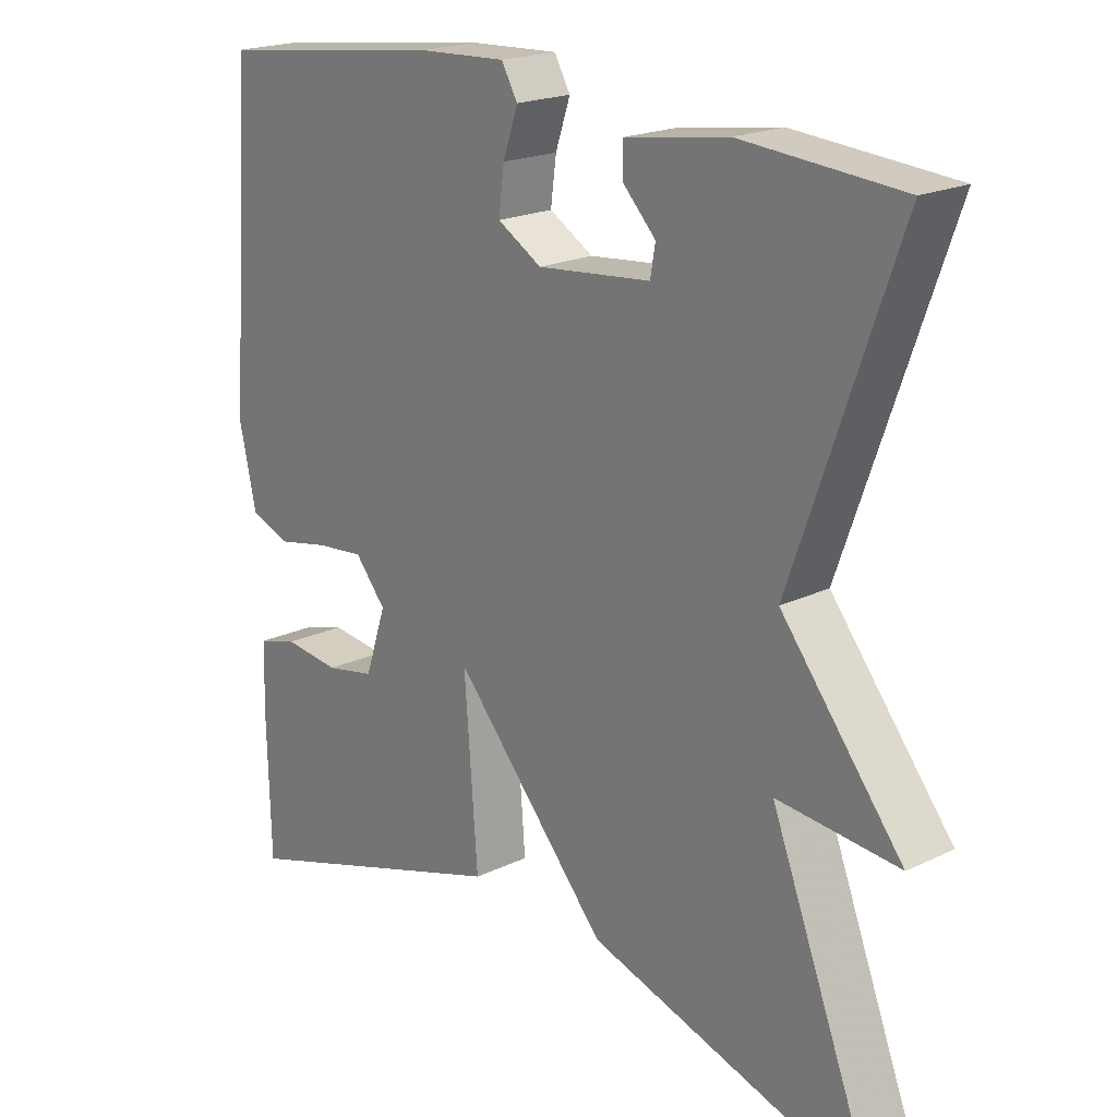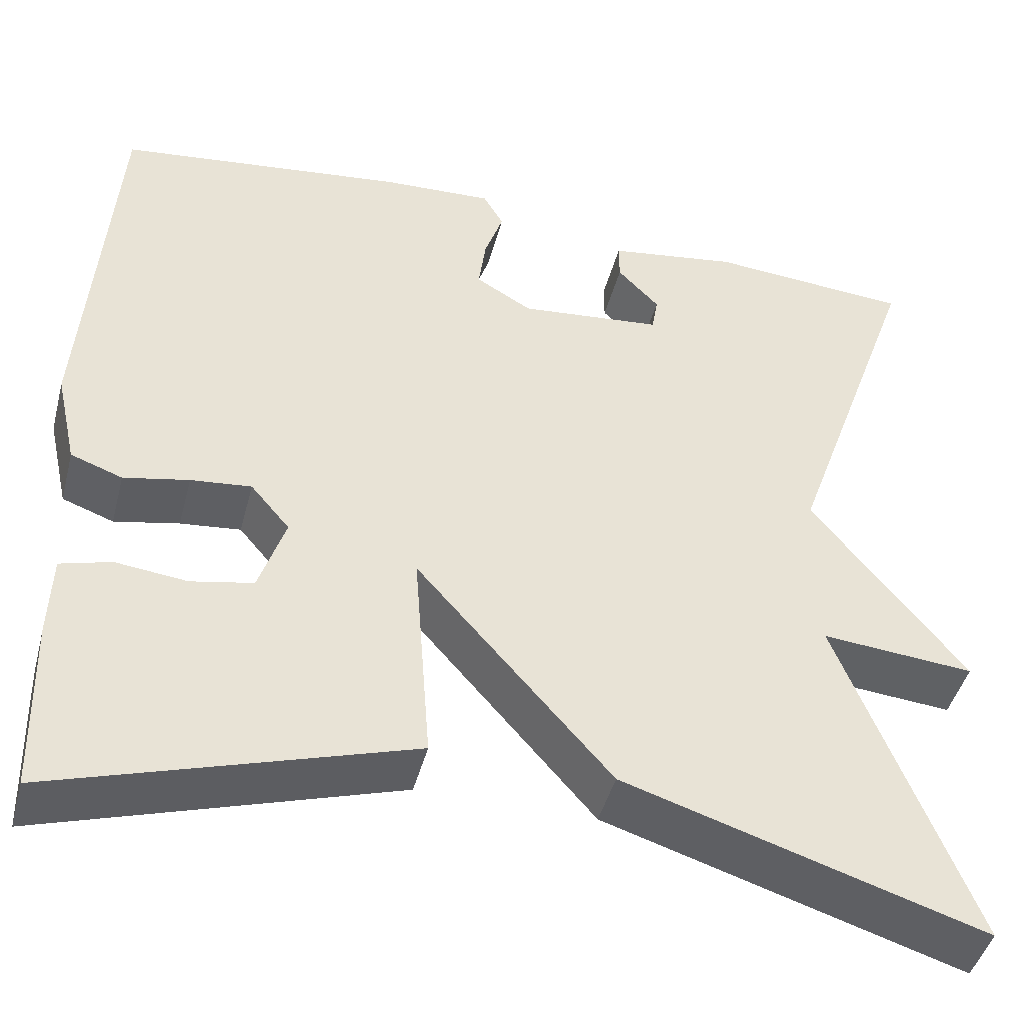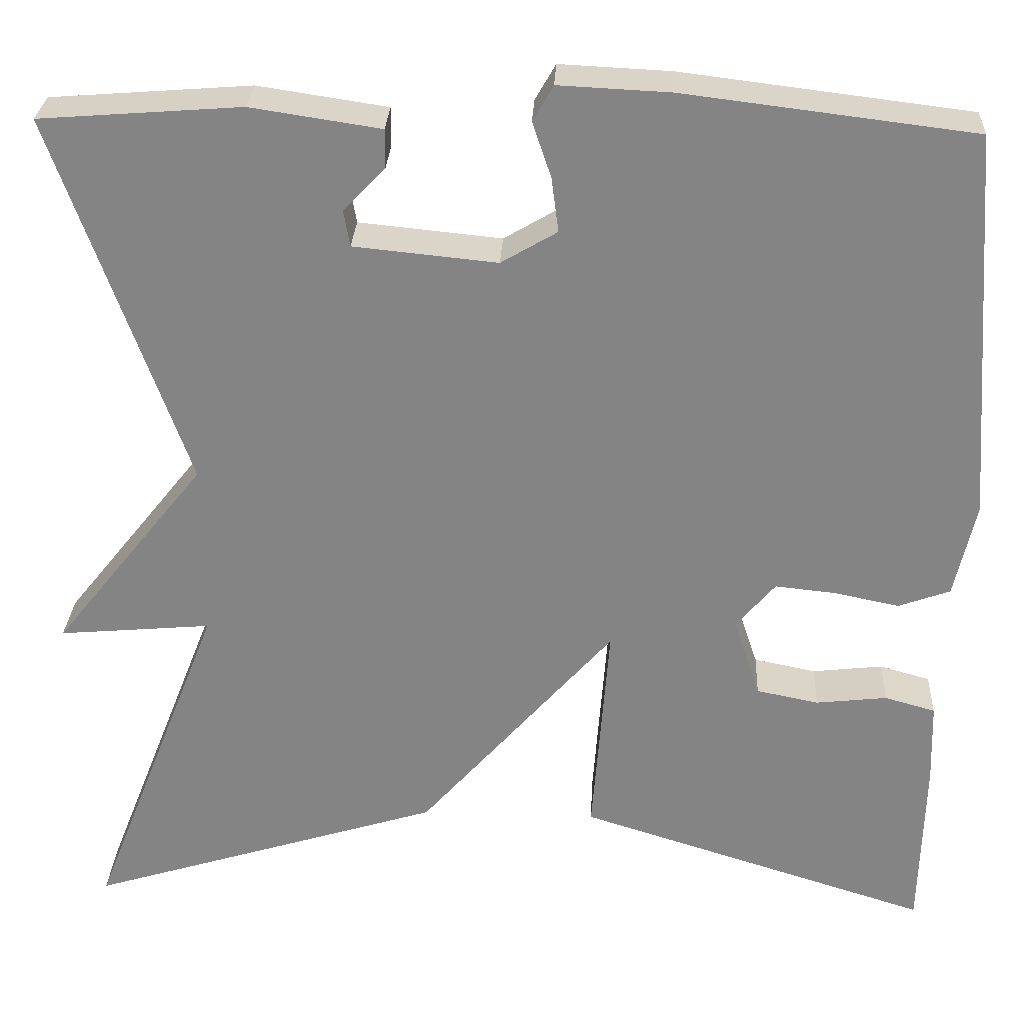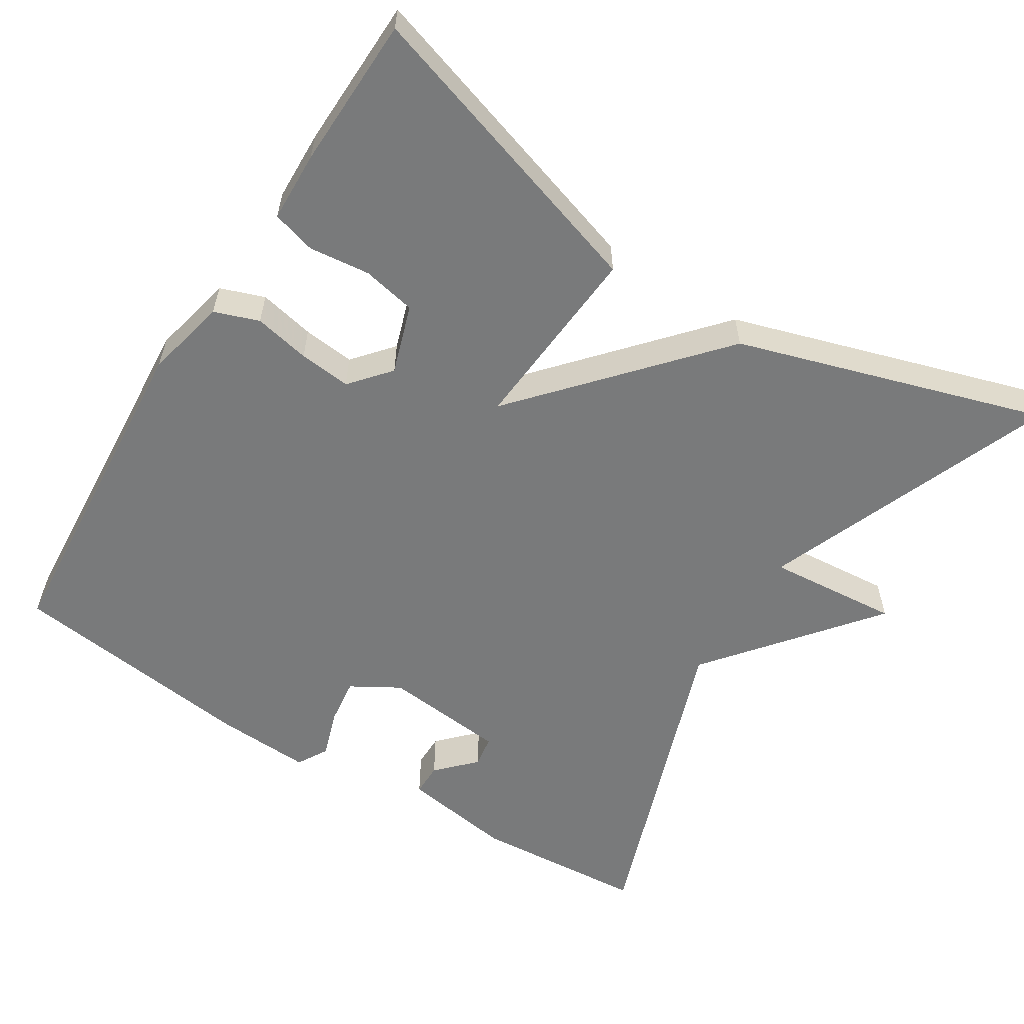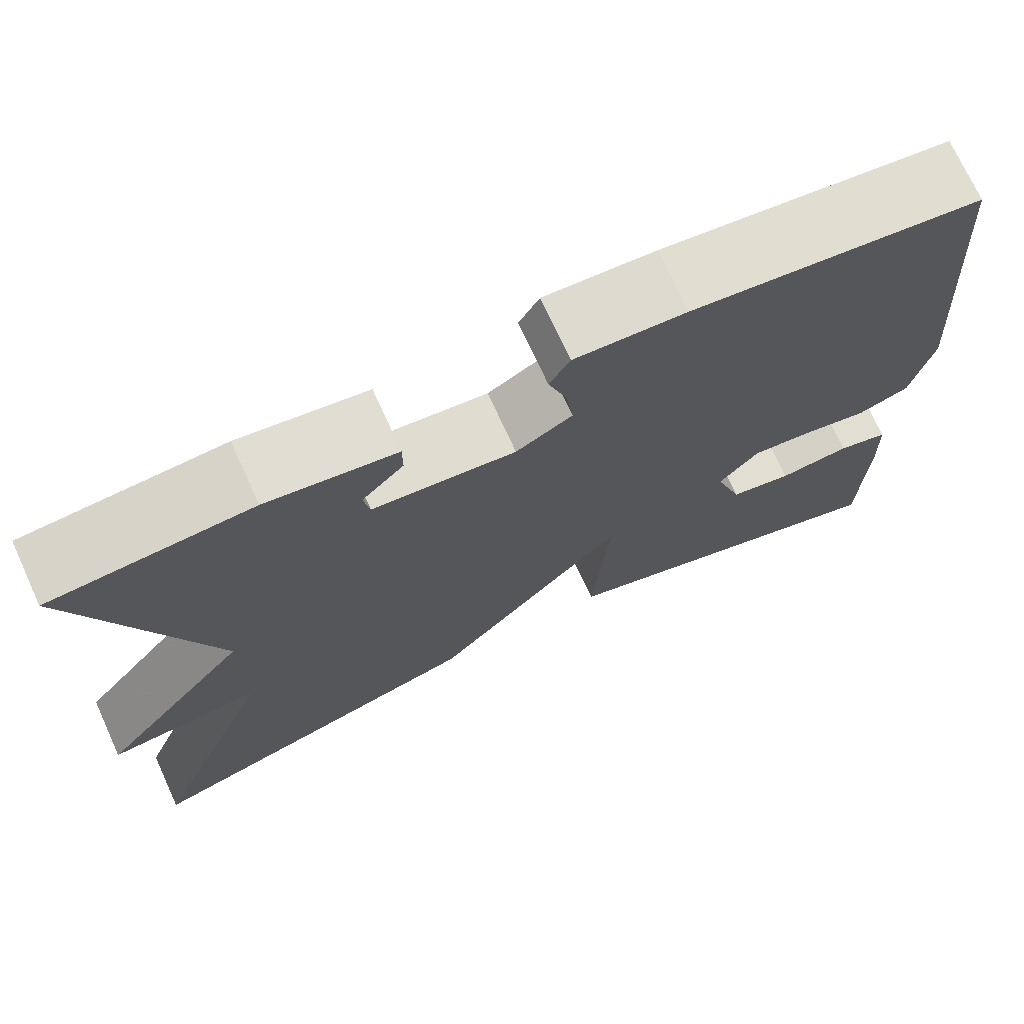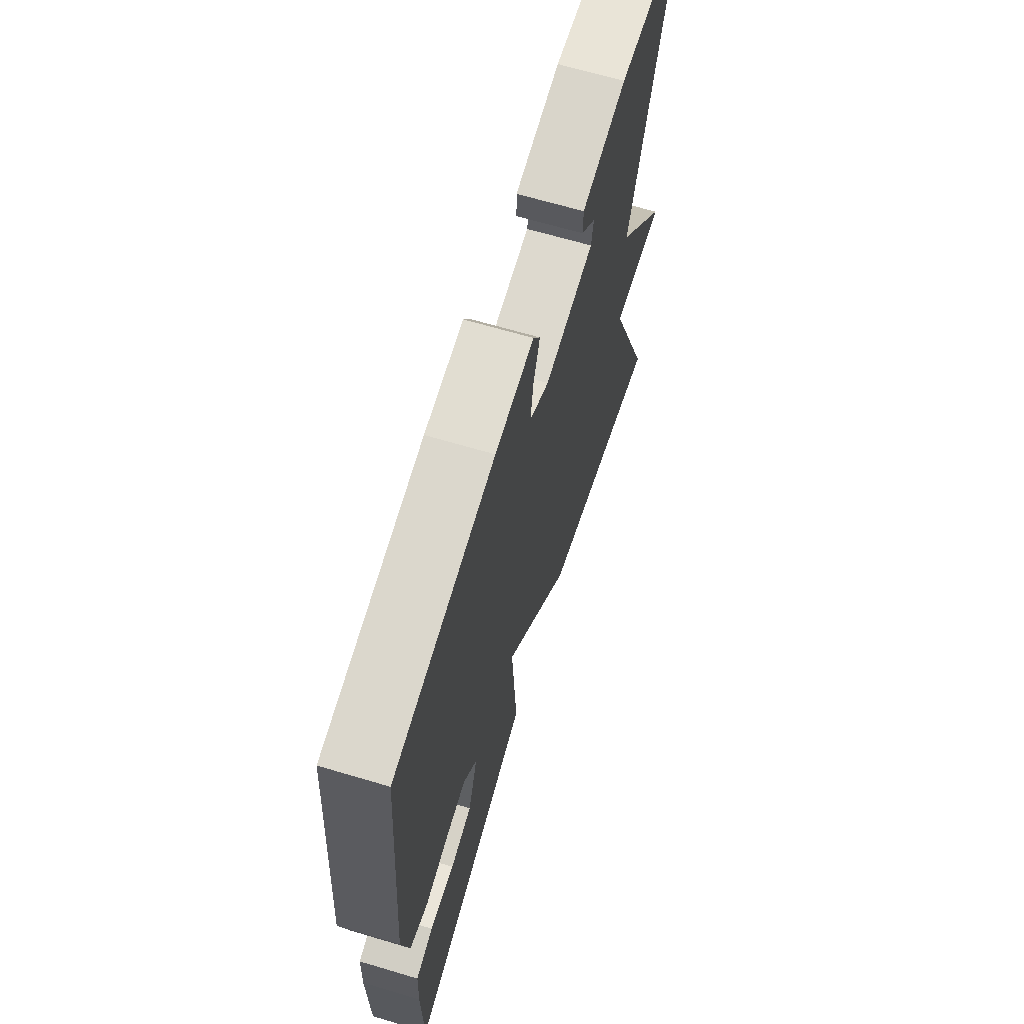
<metadata>
{"format":"obj","ext":"obj","renderer":"f3d","projection":"perspective","resolution":1024,"background":"white","views":[{"elev":20.0,"azim":-131.4,"up":"+Z"},{"elev":-44.8,"azim":165.5,"up":"+Z"},{"elev":28.2,"azim":2.8,"up":"+Z"},{"elev":-58.0,"azim":147.8,"up":"+Y"},{"elev":72.6,"azim":-24.6,"up":"+Z"},{"elev":65.8,"azim":106.7,"up":"+Z"}]}
</metadata>
<code>
v -0.5 0.07 -0.5
v -0.351 0.07 -0.119
v -0.523 0.07 -0.134
v -0.351 0.07 0.081
v -0.5 0.07 0.5
v -0.274 0.07 0.517
v -0.128 0.07 0.495
v -0.128 0.07 0.452
v -0.175 0.07 0.403
v -0.168 0.07 0.362
v -0.007 0.07 0.346
v 0.056 0.07 0.383
v 0.048 0.07 0.444
v 0.027 0.07 0.506
v 0.05 0.07 0.546
v 0.175 0.07 0.54
v 0.5 0.07 0.5
v 0.532 0.07 0.059
v 0.508 0.07 -0.048
v 0.45 0.07 -0.069
v 0.377 0.07 -0.054
v 0.309 0.07 -0.047
v 0.265 0.07 -0.099
v 0.295 0.07 -0.189
v 0.365 0.07 -0.203
v 0.445 0.07 -0.194
v 0.502 0.07 -0.21
v 0.505 0.07 -0.302
v 0.5 0.07 -0.5
v 0.102 0.07 -0.375
v 0.121 0.07 -0.126
v -0.098 0.07 -0.375
v -0.5 0 -0.5
v -0.351 0 -0.119
v -0.523 0 -0.134
v -0.351 0 0.081
v -0.5 0 0.5
v -0.274 0 0.517
v -0.128 0 0.495
v -0.128 0 0.452
v -0.175 0 0.403
v -0.168 0 0.362
v -0.007 0 0.346
v 0.056 0 0.383
v 0.048 0 0.444
v 0.027 0 0.506
v 0.05 0 0.546
v 0.175 0 0.54
v 0.5 0 0.5
v 0.532 0 0.059
v 0.508 0 -0.048
v 0.45 0 -0.069
v 0.377 0 -0.054
v 0.309 0 -0.047
v 0.265 0 -0.099
v 0.295 0 -0.189
v 0.365 0 -0.203
v 0.445 0 -0.194
v 0.502 0 -0.21
v 0.505 0 -0.302
v 0.5 0 -0.5
v 0.102 0 -0.375
v 0.121 0 -0.126
v -0.098 0 -0.375
f 31 32 1 2
f 28 29 30 31
f 25 26 27 28
f 24 25 28
f 24 28 31
f 23 24 31
f 22 23 31 2
f 19 20 21
f 18 19 21
f 17 18 21
f 16 17 21
f 15 16 21
f 14 15 21
f 13 14 21
f 12 13 21 22
f 2 3 4
f 22 2 4
f 12 22 4
f 11 12 4
f 7 8 9
f 6 7 9
f 5 6 9
f 5 9 10
f 4 5 10
f 4 10 11
f 34 33 64 63
f 63 62 61 60
f 60 59 58 57
f 60 57 56
f 63 60 56
f 63 56 55
f 34 63 55 54
f 53 52 51
f 53 51 50
f 53 50 49
f 53 49 48
f 53 48 47
f 53 47 46
f 53 46 45
f 54 53 45 44
f 36 35 34
f 36 34 54
f 36 54 44
f 36 44 43
f 41 40 39
f 41 39 38
f 41 38 37
f 42 41 37
f 42 37 36
f 43 42 36
f 1 33 34 2
f 2 34 35 3
f 3 35 36 4
f 4 36 37 5
f 5 37 38 6
f 6 38 39 7
f 7 39 40 8
f 8 40 41 9
f 9 41 42 10
f 10 42 43 11
f 11 43 44 12
f 12 44 45 13
f 13 45 46 14
f 14 46 47 15
f 15 47 48 16
f 16 48 49 17
f 17 49 50 18
f 18 50 51 19
f 19 51 52 20
f 20 52 53 21
f 21 53 54 22
f 22 54 55 23
f 23 55 56 24
f 24 56 57 25
f 25 57 58 26
f 26 58 59 27
f 27 59 60 28
f 28 60 61 29
f 29 61 62 30
f 30 62 63 31
f 31 63 64 32
f 32 64 33 1

</code>
